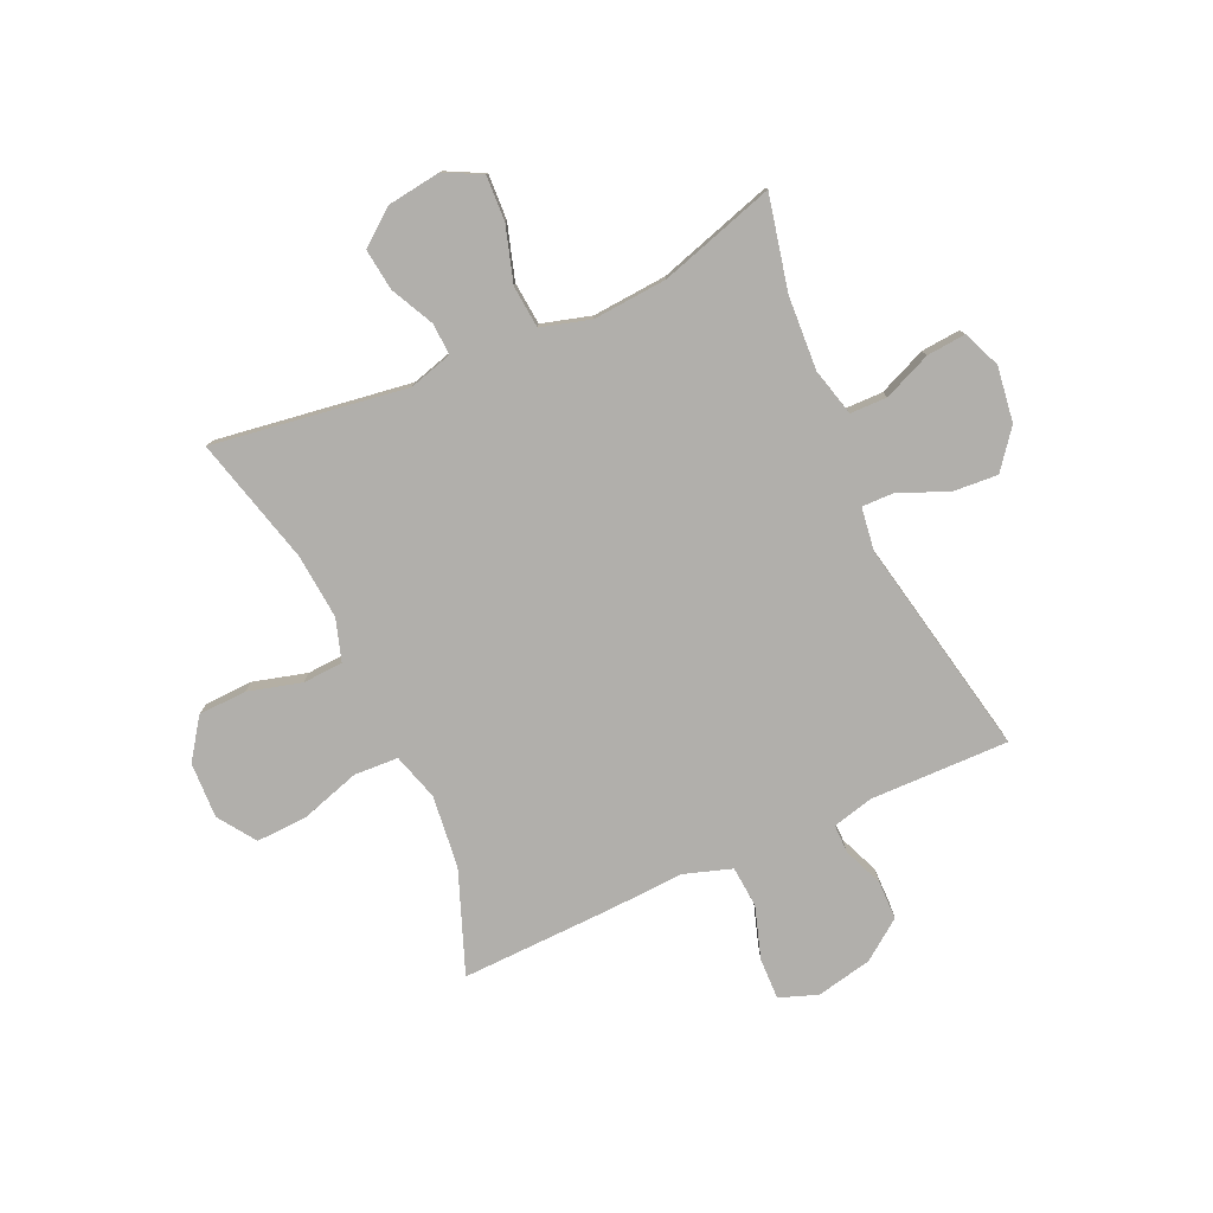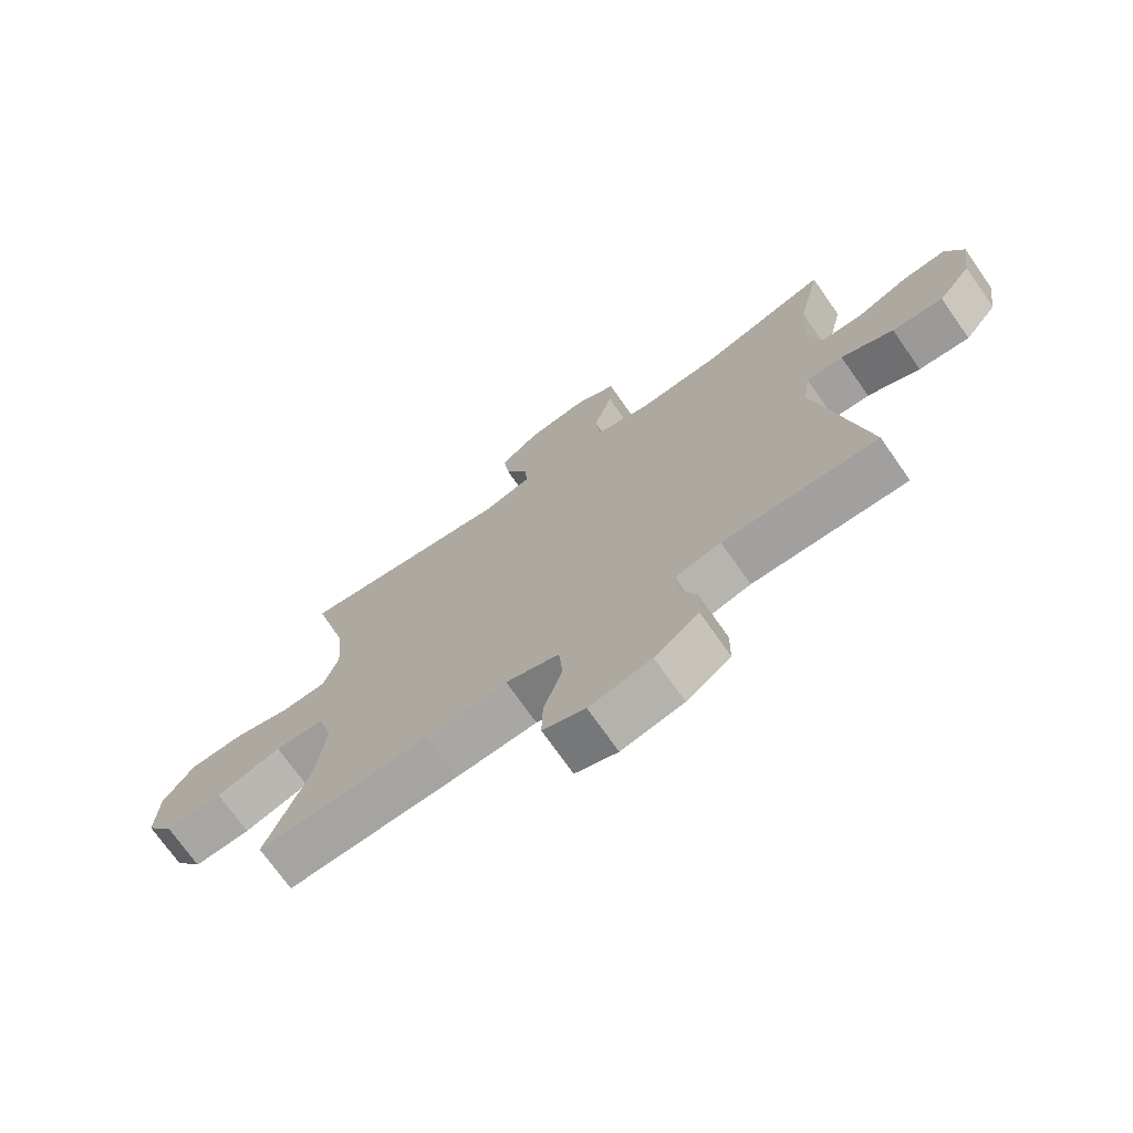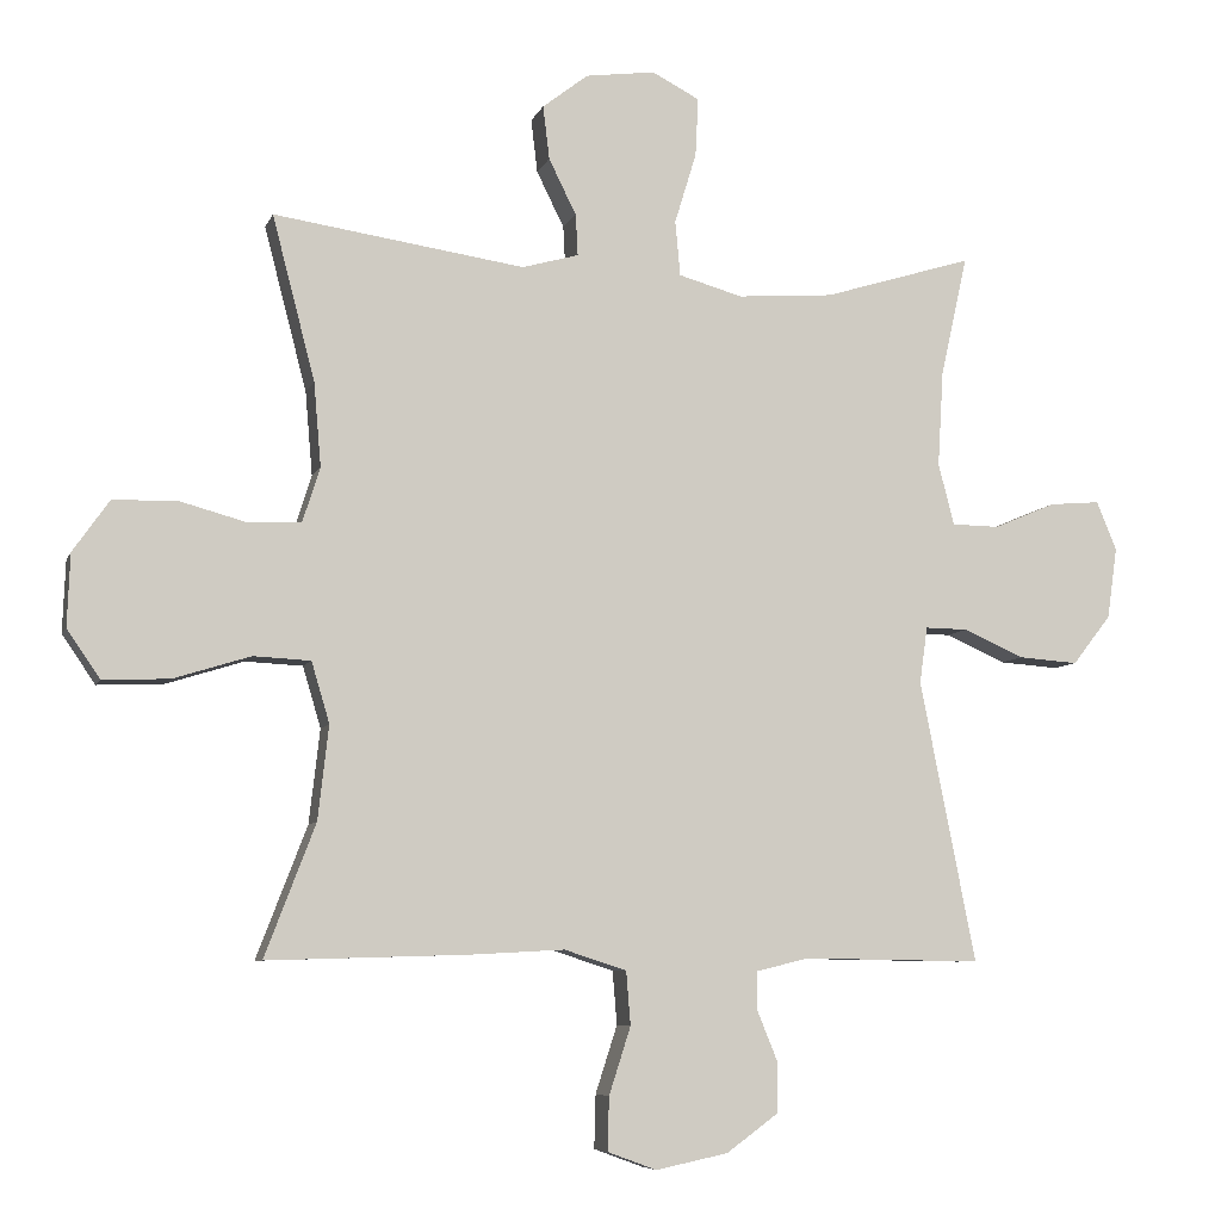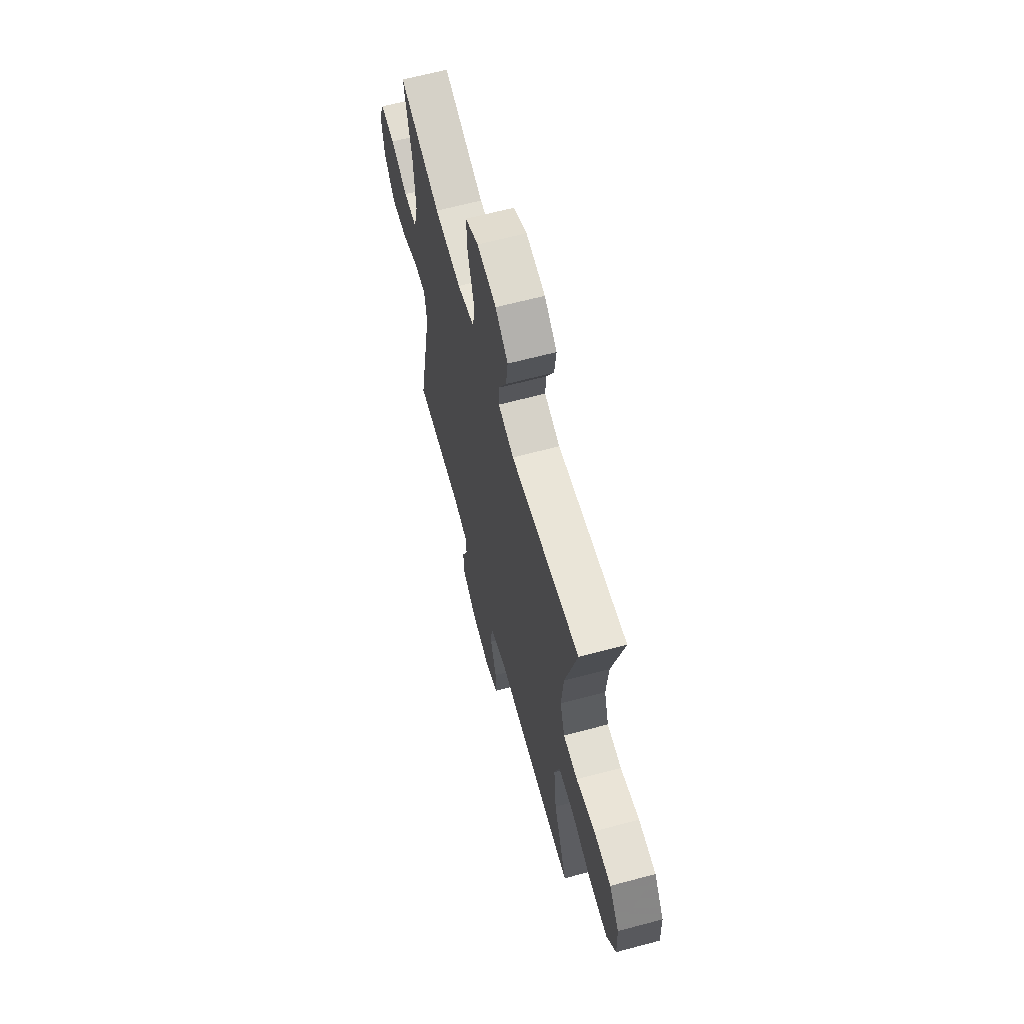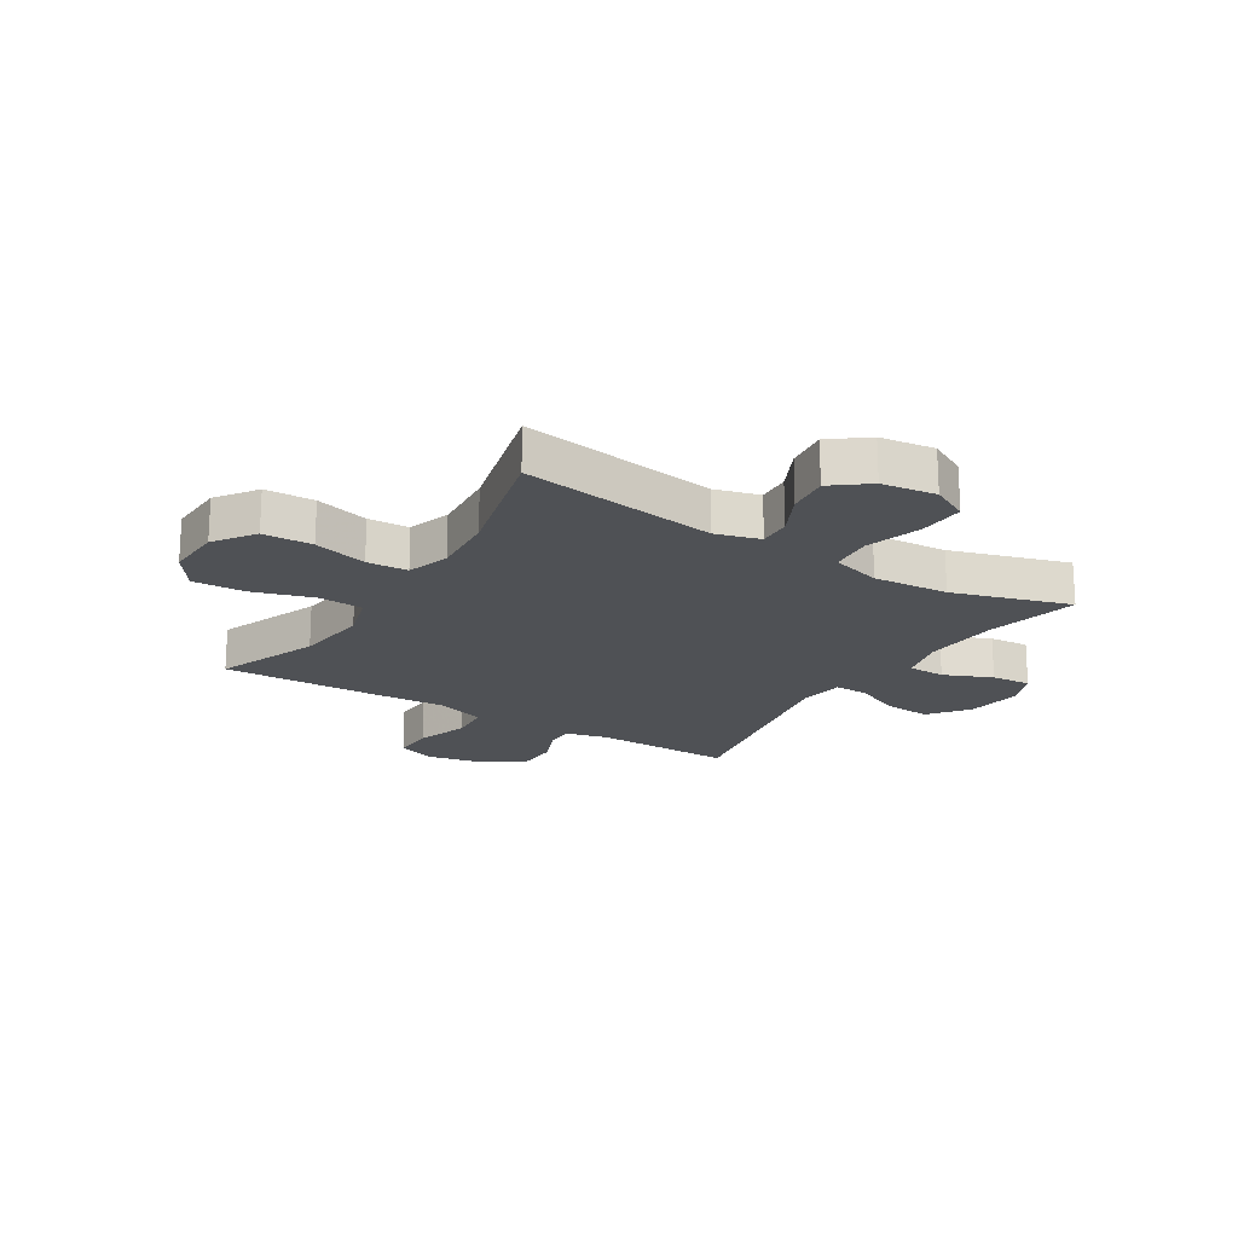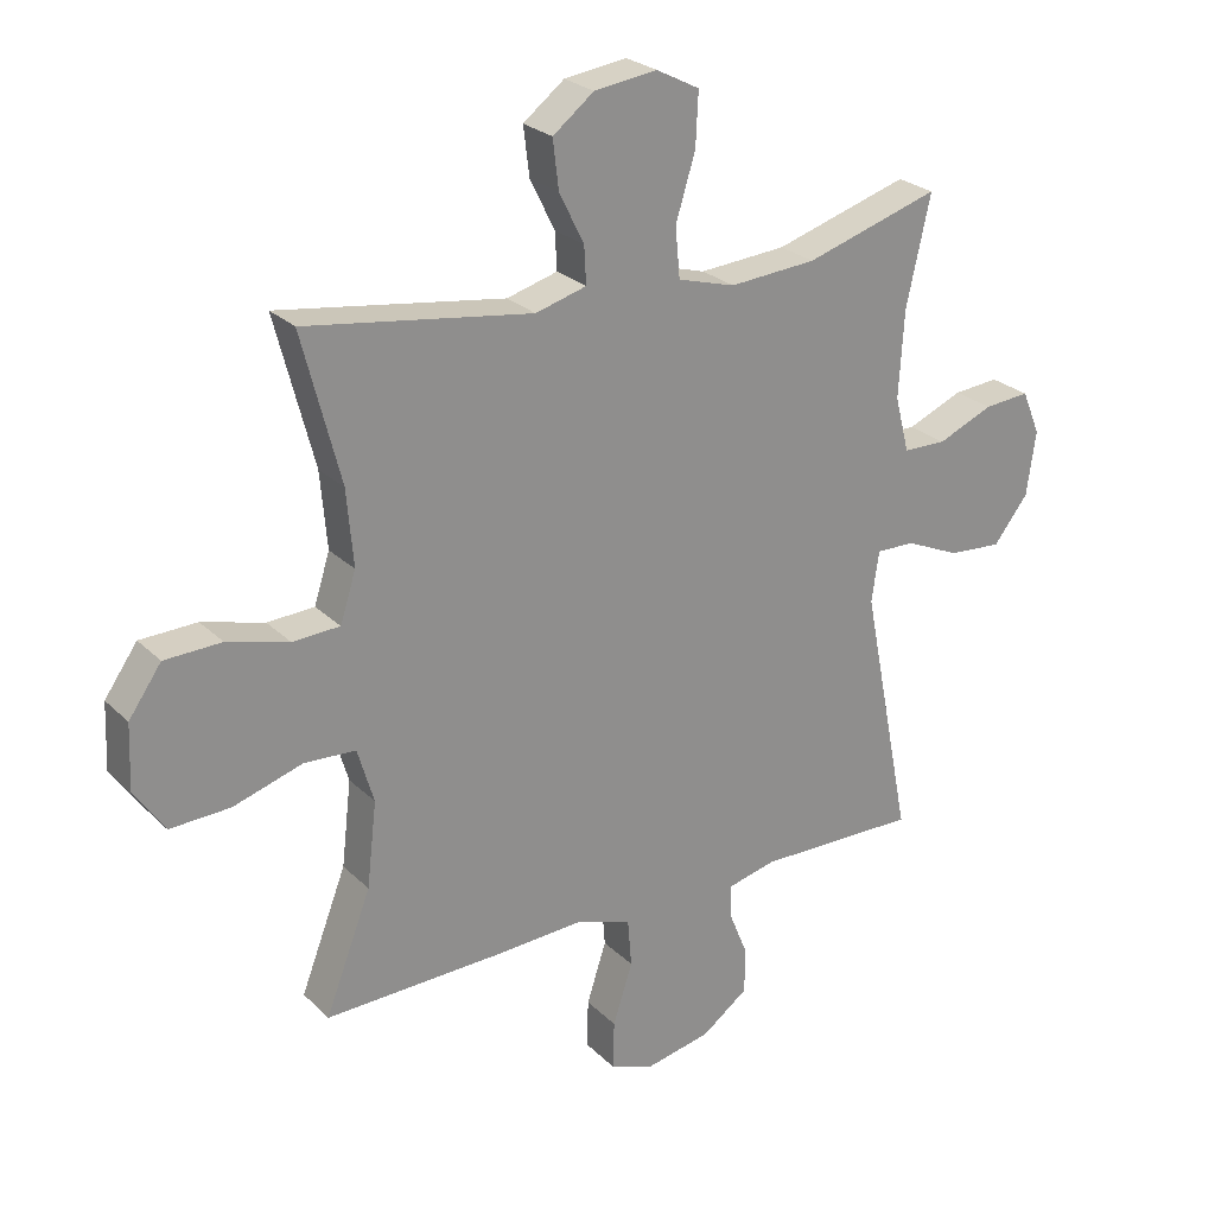
<metadata>
{"format":"obj","ext":"obj","renderer":"f3d","projection":"perspective","resolution":1024,"background":"white","views":[{"elev":-78.3,"azim":24.4,"up":"+Y"},{"elev":-72.4,"azim":35.1,"up":"+Z"},{"elev":-7.0,"azim":-15.2,"up":"+Z"},{"elev":64.1,"azim":-105.1,"up":"+Z"},{"elev":-19.6,"azim":-32.0,"up":"+Y"},{"elev":25.2,"azim":-33.6,"up":"+Z"}]}
</metadata>
<code>
v -0.5 0.07 0.5
v -0.153 0.07 0.449
v -0.075 0.07 0.471
v -0.078 0.07 0.528
v -0.116 0.07 0.605
v -0.125 0.07 0.679
v -0.062 0.07 0.728
v 0.034 0.07 0.741
v 0.1 0.07 0.707
v 0.096 0.07 0.626
v 0.066 0.07 0.528
v 0.073 0.07 0.452
v 0.161 0.07 0.427
v 0.294 0.07 0.437
v 0.5 0.07 0.5
v 0.463 0.07 0.334
v 0.455 0.07 0.201
v 0.477 0.07 0.116
v 0.543 0.07 0.115
v 0.628 0.07 0.151
v 0.698 0.07 0.157
v 0.726 0.07 0.09
v 0.712 0.07 -0.009
v 0.659 0.07 -0.077
v 0.577 0.07 -0.071
v 0.493 0.07 -0.034
v 0.434 0.07 -0.033
v 0.423 0.07 -0.111
v 0.5 0.07 -0.5
v 0.252 0.07 -0.496
v 0.179 0.07 -0.514
v 0.179 0.07 -0.565
v 0.208 0.07 -0.636
v 0.207 0.07 -0.706
v 0.136 0.07 -0.758
v 0.036 0.07 -0.779
v -0.032 0.07 -0.754
v -0.03 0.07 -0.68
v 0 0.07 -0.587
v -0.006 0.07 -0.513
v -0.092 0.07 -0.485
v -0.223 0.07 -0.492
v -0.5 0.07 -0.5
v -0.43 0.07 -0.318
v -0.415 0.07 -0.188
v -0.44 0.07 -0.104
v -0.519 0.07 -0.1
v -0.625 0.07 -0.133
v -0.717 0.07 -0.137
v -0.763 0.07 -0.07
v -0.759 0.07 0.03
v -0.709 0.07 0.101
v -0.622 0.07 0.104
v -0.527 0.07 0.078
v -0.455 0.07 0.082
v -0.431 0.07 0.157
v -0.441 0.07 0.273
v -0.5 0 0.5
v -0.153 0 0.449
v -0.075 0 0.471
v -0.078 0 0.528
v -0.116 0 0.605
v -0.125 0 0.679
v -0.062 0 0.728
v 0.034 0 0.741
v 0.1 0 0.707
v 0.096 0 0.626
v 0.066 0 0.528
v 0.073 0 0.452
v 0.161 0 0.427
v 0.294 0 0.437
v 0.5 0 0.5
v 0.463 0 0.334
v 0.455 0 0.201
v 0.477 0 0.116
v 0.543 0 0.115
v 0.628 0 0.151
v 0.698 0 0.157
v 0.726 0 0.09
v 0.712 0 -0.009
v 0.659 0 -0.077
v 0.577 0 -0.071
v 0.493 0 -0.034
v 0.434 0 -0.033
v 0.423 0 -0.111
v 0.5 0 -0.5
v 0.252 0 -0.496
v 0.179 0 -0.514
v 0.179 0 -0.565
v 0.208 0 -0.636
v 0.207 0 -0.706
v 0.136 0 -0.758
v 0.036 0 -0.779
v -0.032 0 -0.754
v -0.03 0 -0.68
v 0 0 -0.587
v -0.006 0 -0.513
v -0.092 0 -0.485
v -0.223 0 -0.492
v -0.5 0 -0.5
v -0.43 0 -0.318
v -0.415 0 -0.188
v -0.44 0 -0.104
v -0.519 0 -0.1
v -0.625 0 -0.133
v -0.717 0 -0.137
v -0.763 0 -0.07
v -0.759 0 0.03
v -0.709 0 0.101
v -0.622 0 0.104
v -0.527 0 0.078
v -0.455 0 0.082
v -0.431 0 0.157
v -0.441 0 0.273
f 51 52 53 54
f 51 54 55
f 50 51 55
f 47 48 49 50
f 46 47 50 55
f 45 46 55 56
f 41 42 43 44
f 40 41 44 45
f 36 37 38 39
f 36 39 40
f 35 36 40
f 32 33 34 35
f 31 32 35 40
f 30 31 40 45
f 28 29 30 45
f 23 24 25 26
f 23 26 27
f 22 23 27
f 19 20 21 22
f 18 19 22 27
f 17 18 27
f 16 17 27 28
f 14 15 16
f 13 14 16 28
f 8 9 10 11
f 8 11 12
f 7 8 12
f 4 5 6 7
f 3 4 7 12
f 2 3 12 13
f 57 1 2
f 56 57 2 13
f 13 28 45 56
f 111 110 109 108
f 112 111 108
f 112 108 107
f 107 106 105 104
f 112 107 104 103
f 113 112 103 102
f 101 100 99 98
f 102 101 98 97
f 96 95 94 93
f 97 96 93
f 97 93 92
f 92 91 90 89
f 97 92 89 88
f 102 97 88 87
f 102 87 86 85
f 83 82 81 80
f 84 83 80
f 84 80 79
f 79 78 77 76
f 84 79 76 75
f 84 75 74
f 85 84 74 73
f 73 72 71
f 85 73 71 70
f 68 67 66 65
f 69 68 65
f 69 65 64
f 64 63 62 61
f 69 64 61 60
f 70 69 60 59
f 59 58 114
f 70 59 114 113
f 113 102 85 70
f 1 58 59 2
f 2 59 60 3
f 3 60 61 4
f 4 61 62 5
f 5 62 63 6
f 6 63 64 7
f 7 64 65 8
f 8 65 66 9
f 9 66 67 10
f 10 67 68 11
f 11 68 69 12
f 12 69 70 13
f 13 70 71 14
f 14 71 72 15
f 15 72 73 16
f 16 73 74 17
f 17 74 75 18
f 18 75 76 19
f 19 76 77 20
f 20 77 78 21
f 21 78 79 22
f 22 79 80 23
f 23 80 81 24
f 24 81 82 25
f 25 82 83 26
f 26 83 84 27
f 27 84 85 28
f 28 85 86 29
f 29 86 87 30
f 30 87 88 31
f 31 88 89 32
f 32 89 90 33
f 33 90 91 34
f 34 91 92 35
f 35 92 93 36
f 36 93 94 37
f 37 94 95 38
f 38 95 96 39
f 39 96 97 40
f 40 97 98 41
f 41 98 99 42
f 42 99 100 43
f 43 100 101 44
f 44 101 102 45
f 45 102 103 46
f 46 103 104 47
f 47 104 105 48
f 48 105 106 49
f 49 106 107 50
f 50 107 108 51
f 51 108 109 52
f 52 109 110 53
f 53 110 111 54
f 54 111 112 55
f 55 112 113 56
f 56 113 114 57
f 57 114 58 1

</code>
